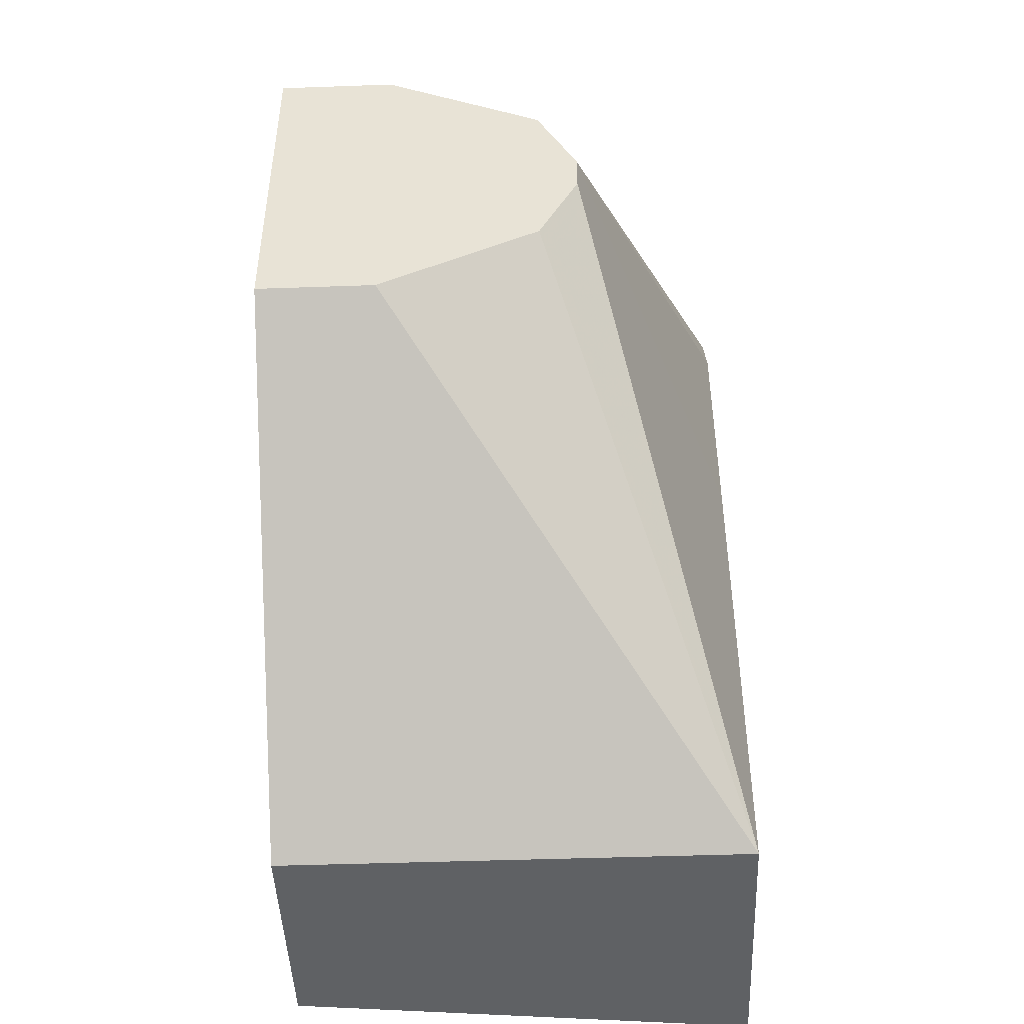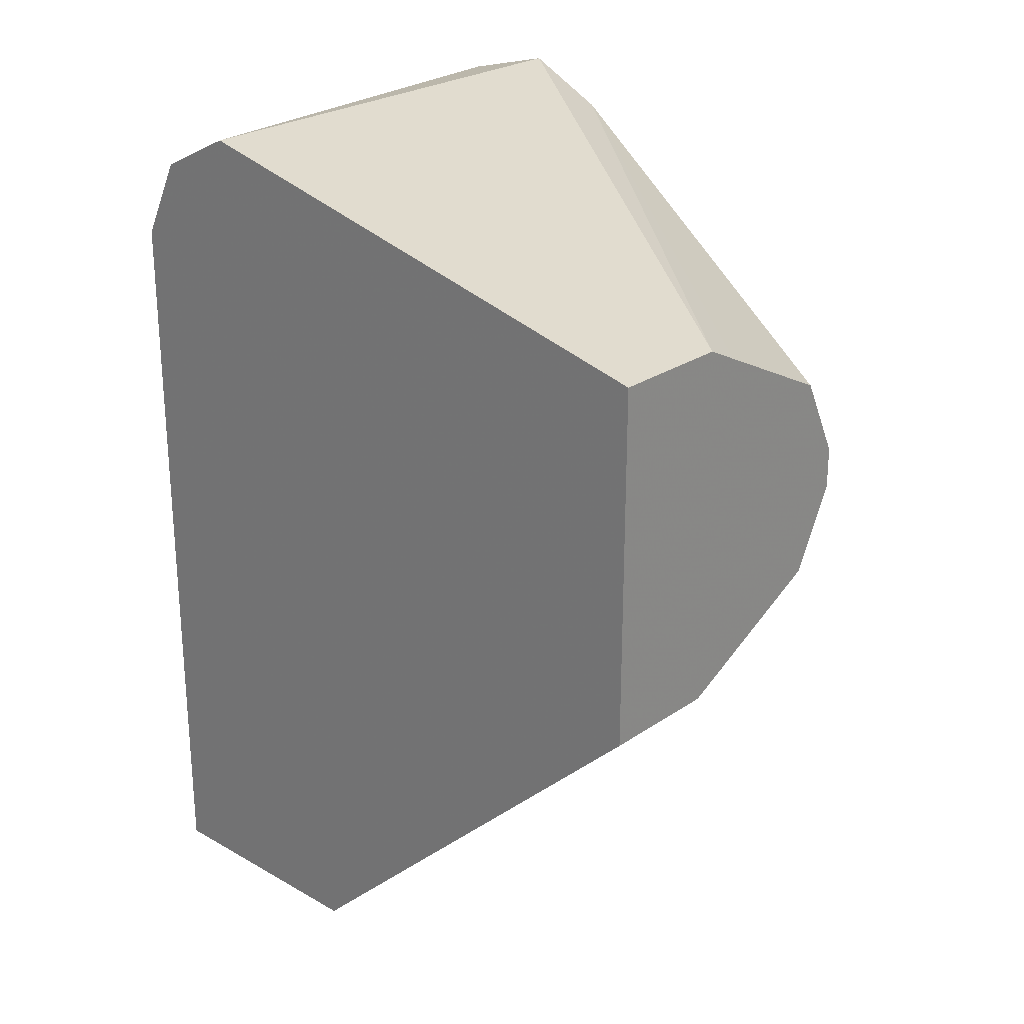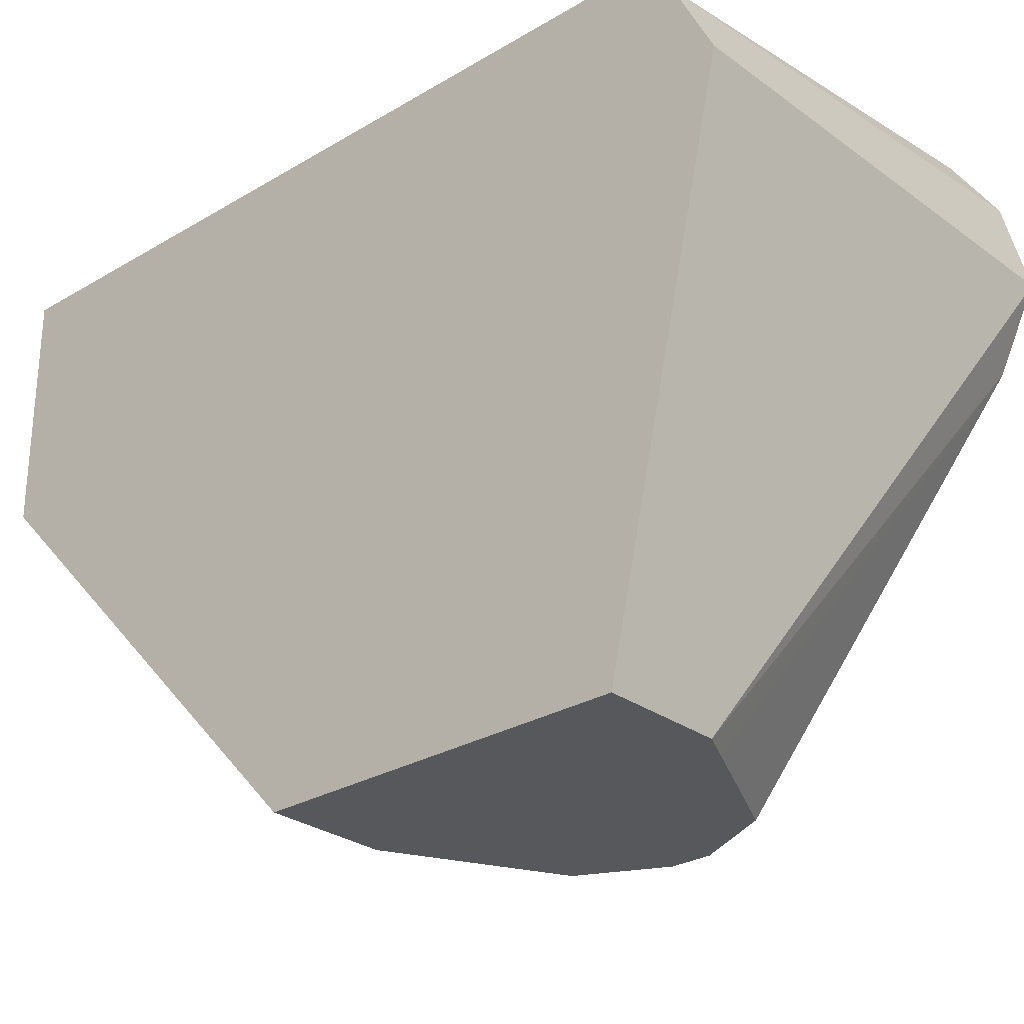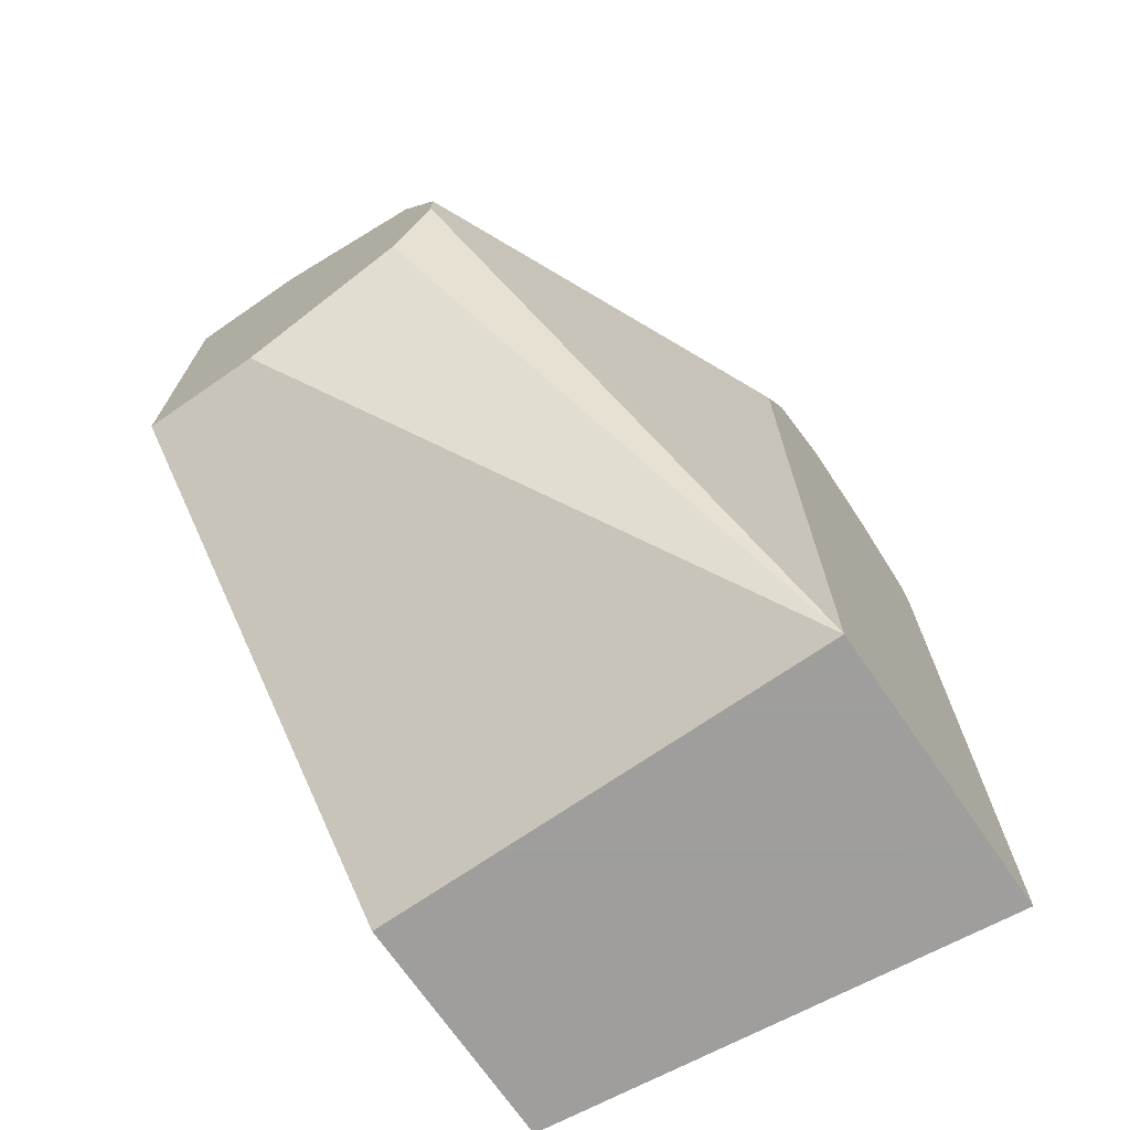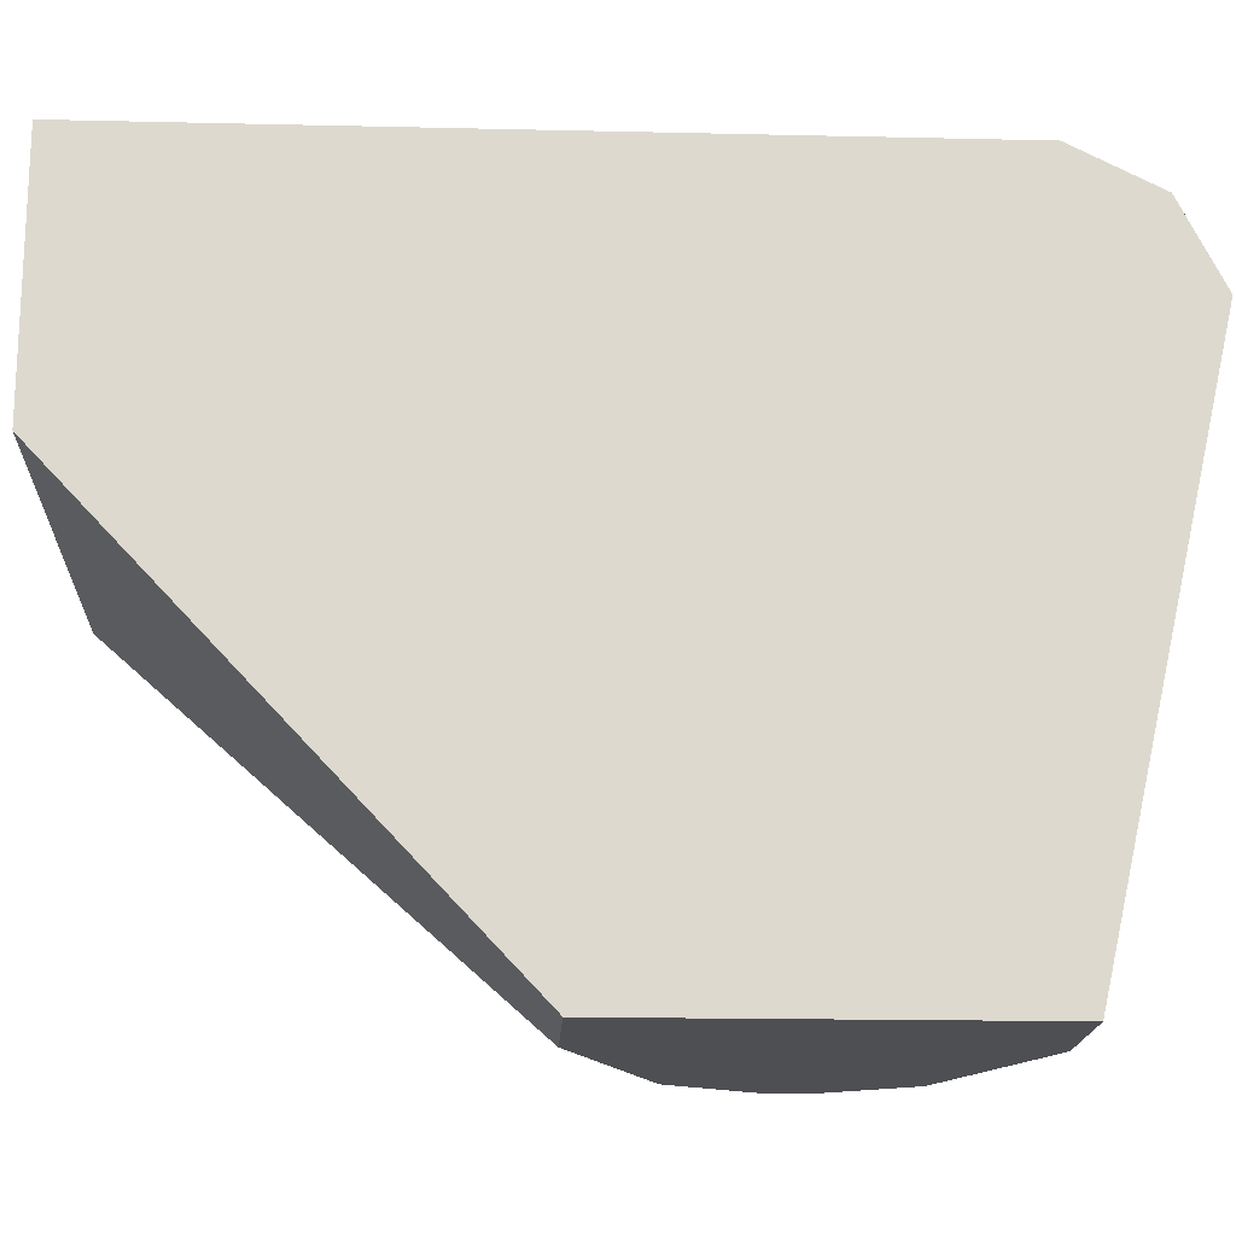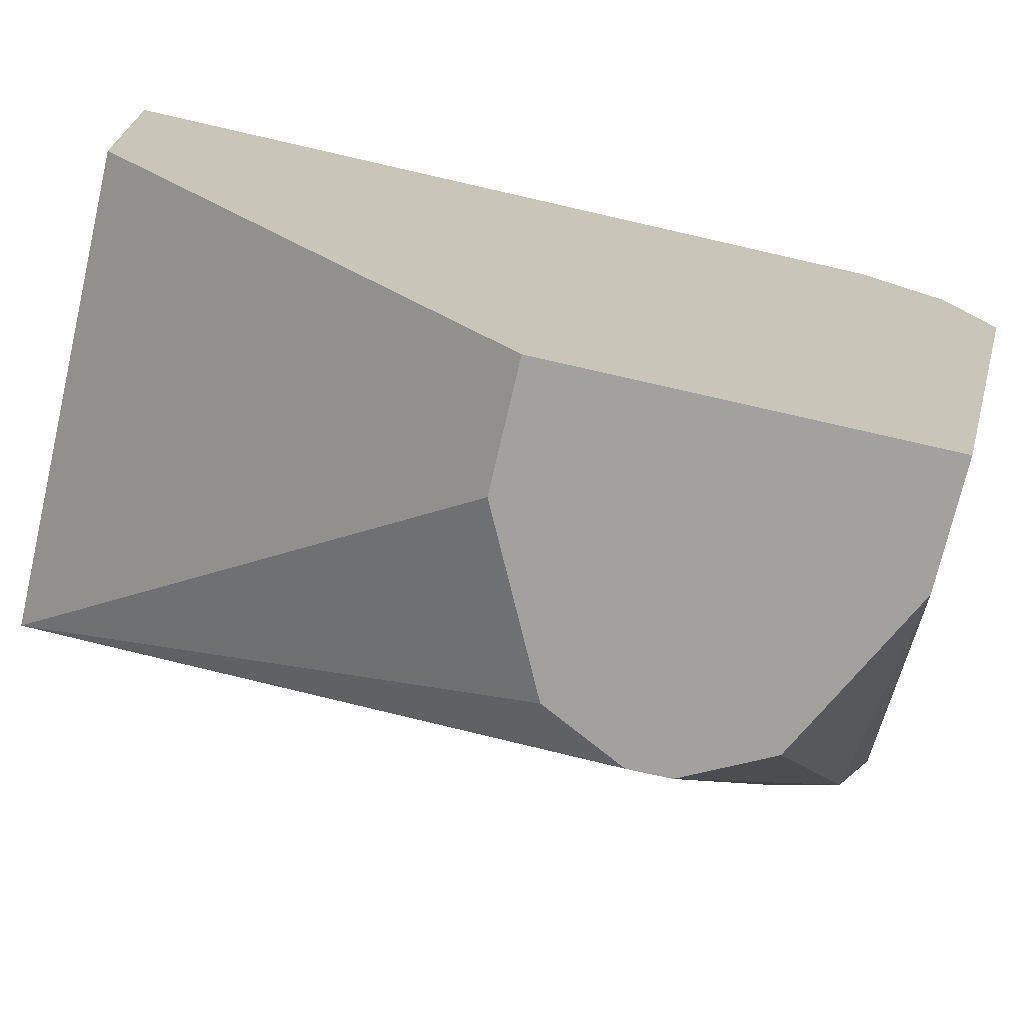
<metadata>
{"format":"obj","ext":"obj","renderer":"f3d","projection":"perspective","resolution":1024,"background":"white","views":[{"elev":-46.6,"azim":-177.7,"up":"+Y"},{"elev":25.2,"azim":132.5,"up":"+Y"},{"elev":-27.9,"azim":132.2,"up":"+Z"},{"elev":-71.1,"azim":-145.4,"up":"+Y"},{"elev":-17.7,"azim":87.4,"up":"+Z"},{"elev":-72.1,"azim":77.0,"up":"+Z"}]}
</metadata>
<code>
v -0.1321 0.6012 -0.2506
v -0.0005473 0.5999 -0.2666
v -0.1321 0.613 -0.2536
v -0.1321 0.3928 -0.2506
v -0.0005473 0.6221 -0.2778
v -0.0005473 0.3928 -0.2666
v -0.1321 0.6263 -0.2736
v -0.1321 0.3928 -0.3333
v -0.0005473 0.6327 -0.2989
v -0.0005473 0.3928 -0.3333
v -0.0005473 0.6332 -0.3
v -0.1321 0.6332 -0.3
v -0.03334 0.4999 -0.4467
v -0.1321 0.5012 -0.3339
v -0.08887 0.5444 -0.4467
v -0.0801 0.5268 -0.4467
v -0.07776 0.5221 -0.4467
v -0.0005473 0.4999 -0.4467
v -0.0005473 0.5999 -0.4467
v -0.1321 0.6225 -0.3214
v -0.03334 0.5999 -0.4467
v -0.1321 0.5326 -0.3339
v -0.08887 0.5555 -0.4467
v -0.1321 0.6221 -0.3222
v -0.0423 0.5954 -0.4467
v -0.1321 0.5664 -0.3336
v -0.07776 0.5777 -0.4467
v -0.1321 0.5999 -0.3333
v -0.1321 0.6007 -0.3329
v -0.06452 0.5843 -0.4467
f 13 23 27
f 13 15 23
f 13 16 15
f 13 17 16
f 12 21 20
f 8 16 17
f 11 19 21
f 8 17 13
f 8 15 16
f 13 27 30
f 11 21 12
f 13 30 25
f 23 29 24
f 13 21 19
f 13 19 18
f 14 22 23
f 14 23 15
f 20 21 24
f 21 25 24
f 22 26 23
f 23 26 28
f 23 28 29
f 8 14 15
f 24 25 30
f 24 30 27
f 13 25 21
f 8 18 10
f 23 24 27
f 7 11 12
f 8 13 18
f 1 2 3
f 1 3 7
f 1 7 12
f 1 12 20
f 1 20 24
f 1 24 29
f 1 29 28
f 1 28 26
f 1 26 22
f 1 14 8
f 1 8 4
f 1 4 6
f 1 22 14
f 2 5 3
f 7 9 11
f 5 9 7
f 1 6 2
f 4 8 10
f 3 5 7
f 2 9 5
f 4 10 6
f 2 19 11
f 2 18 19
f 2 10 18
f 2 6 10
f 2 11 9

</code>
